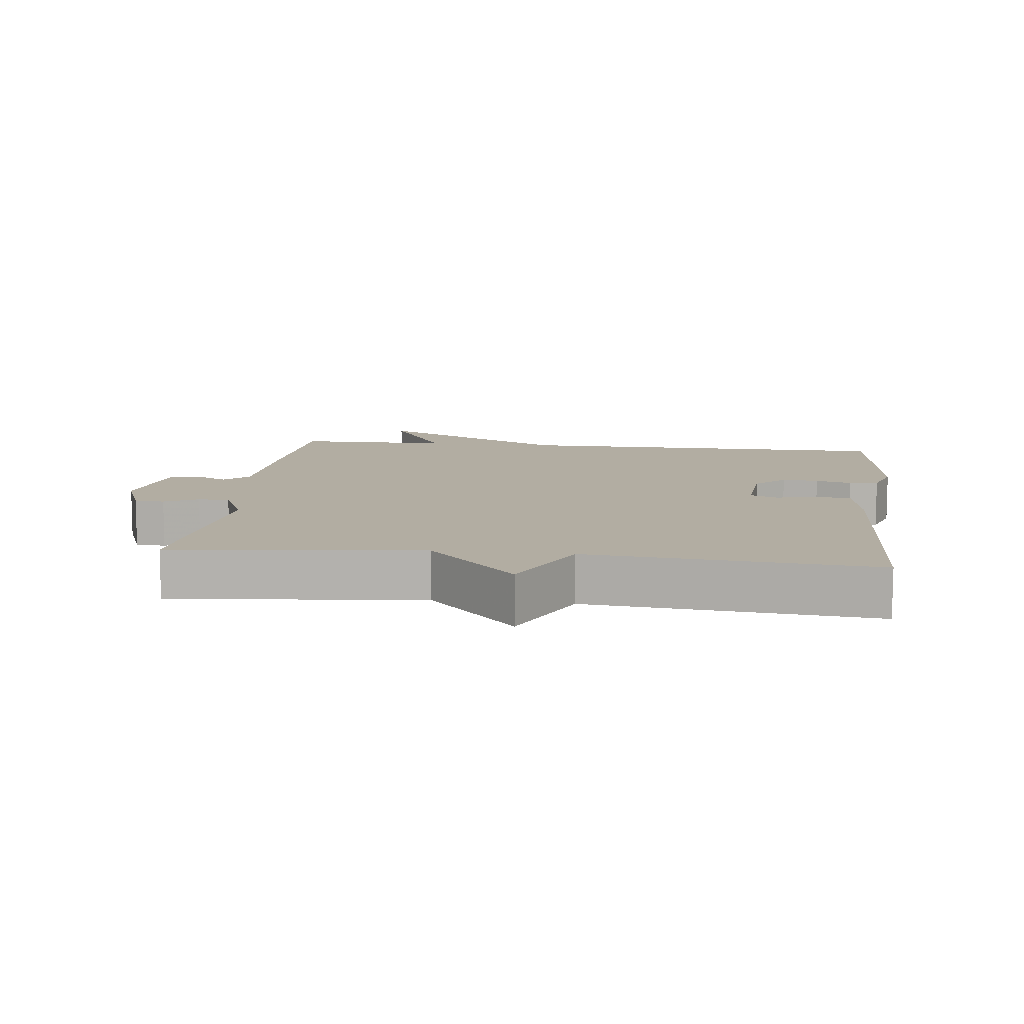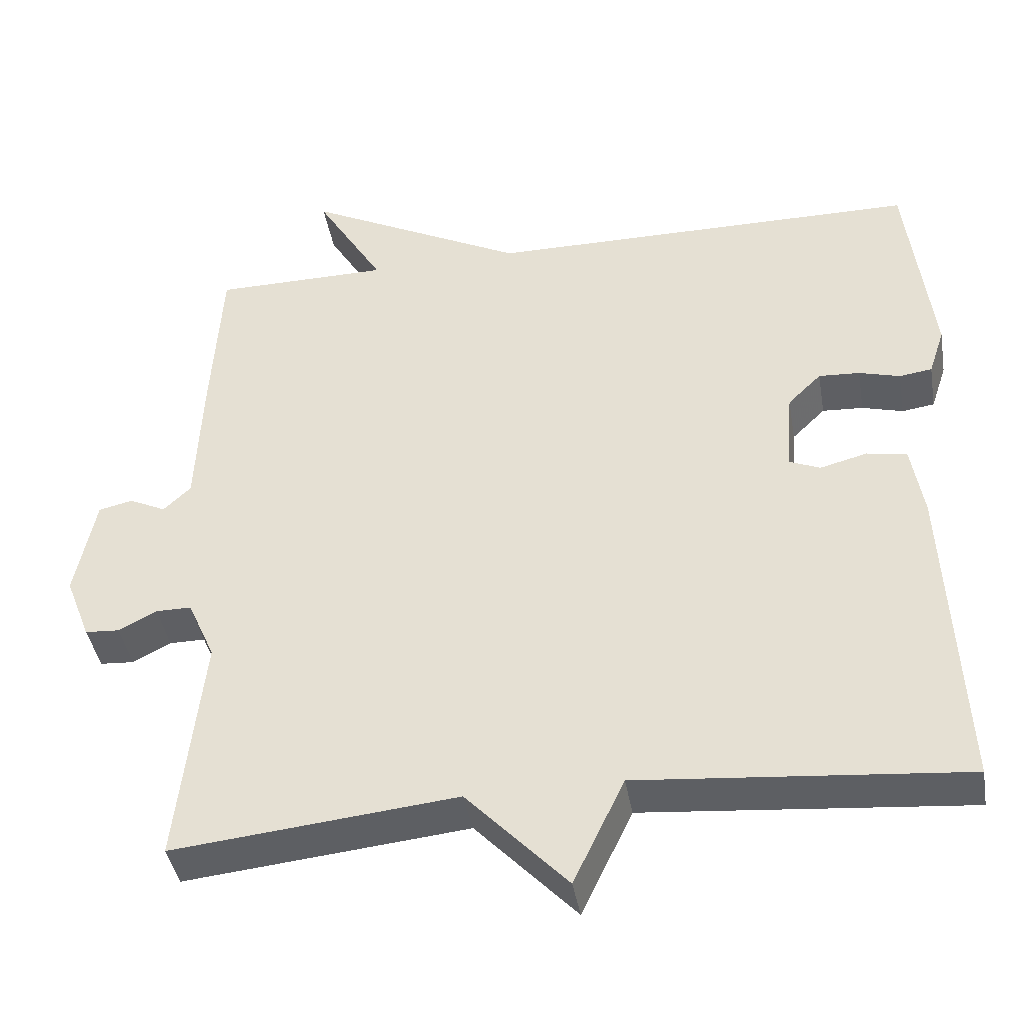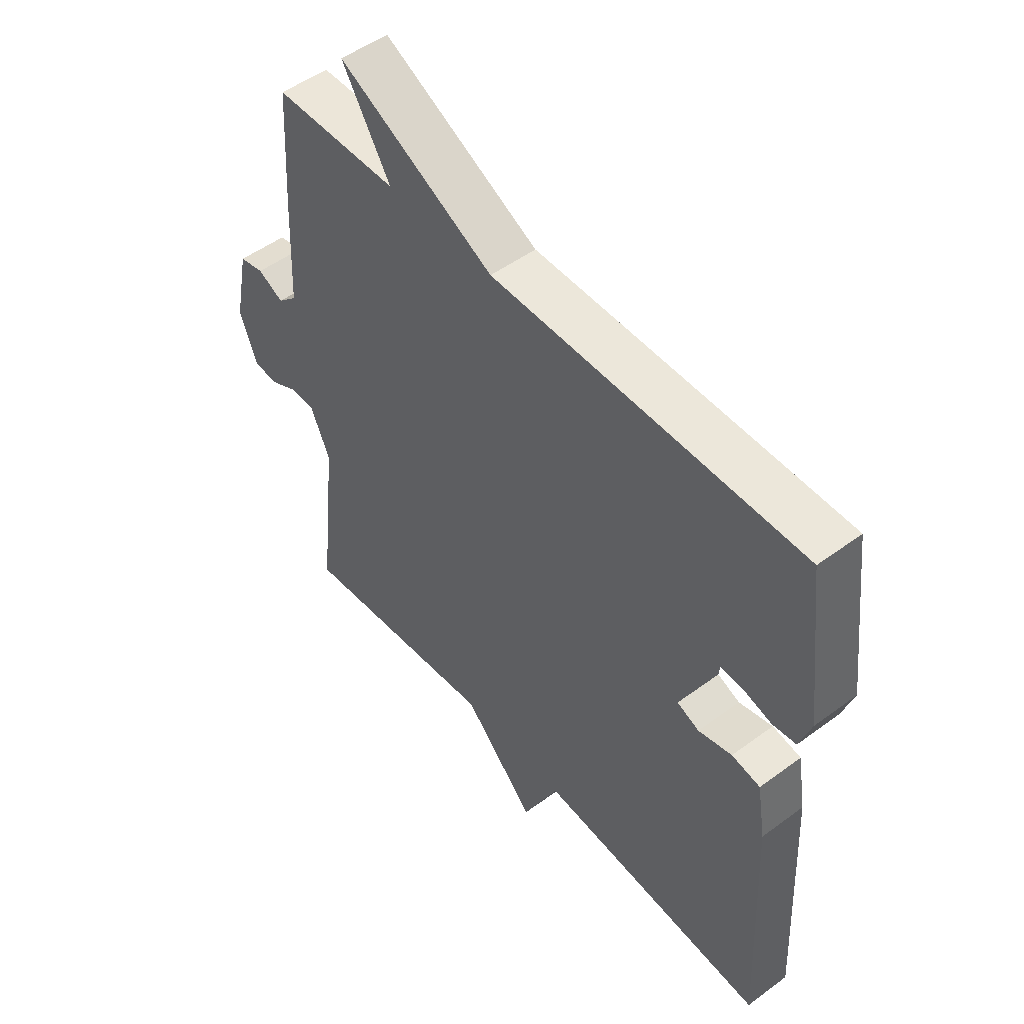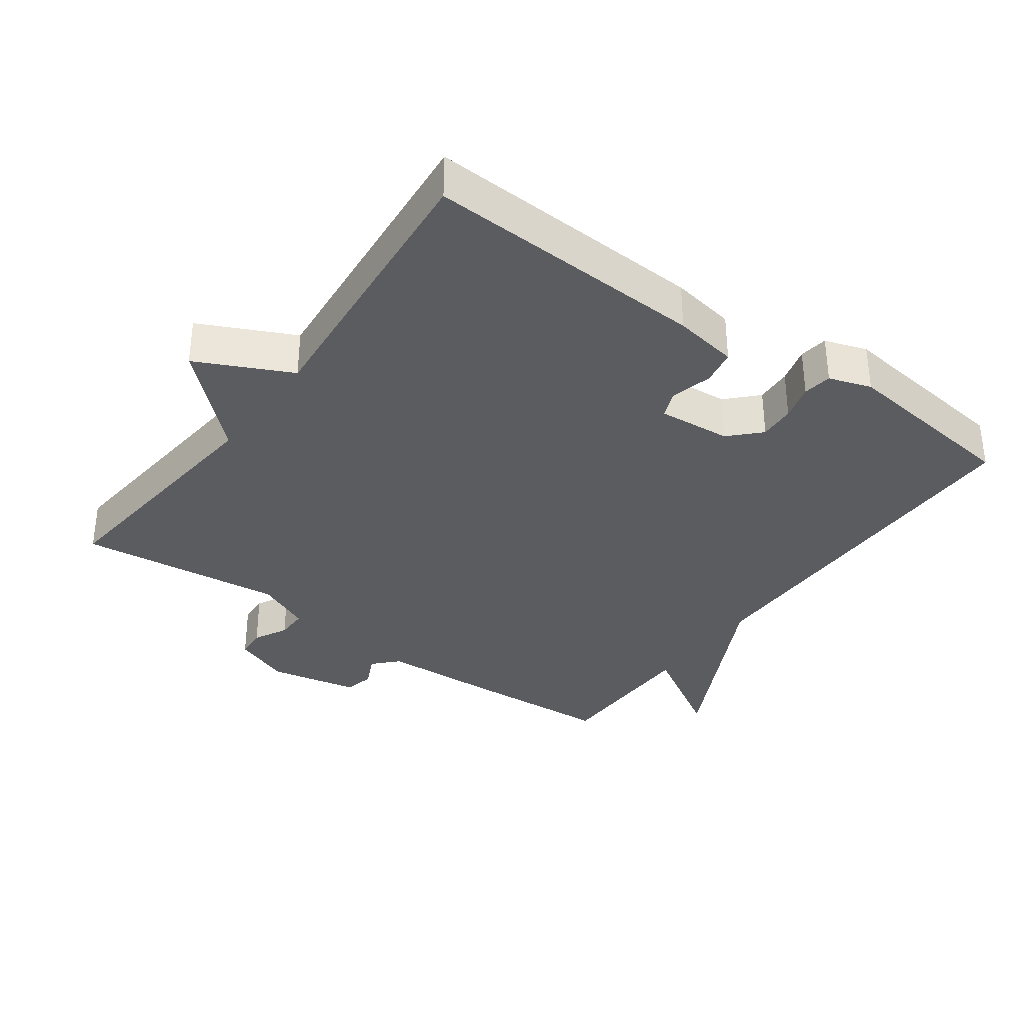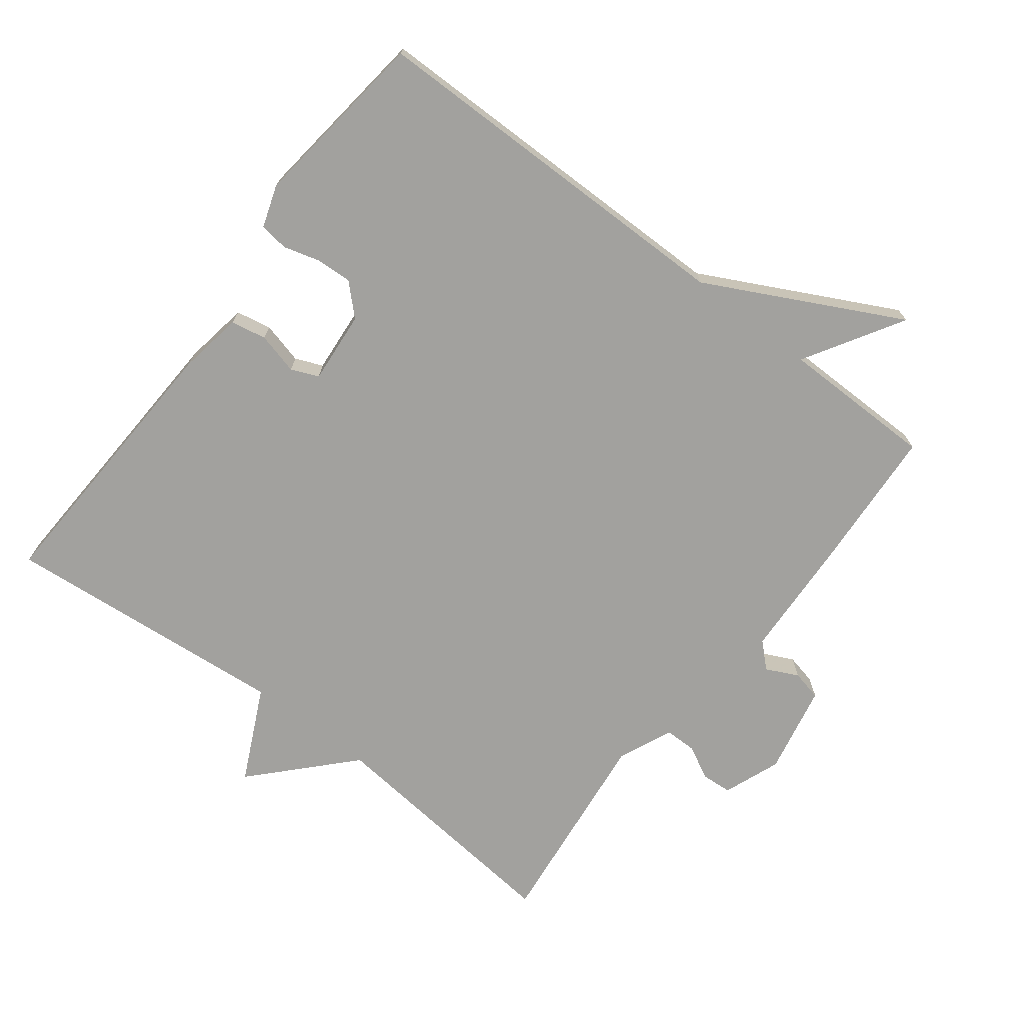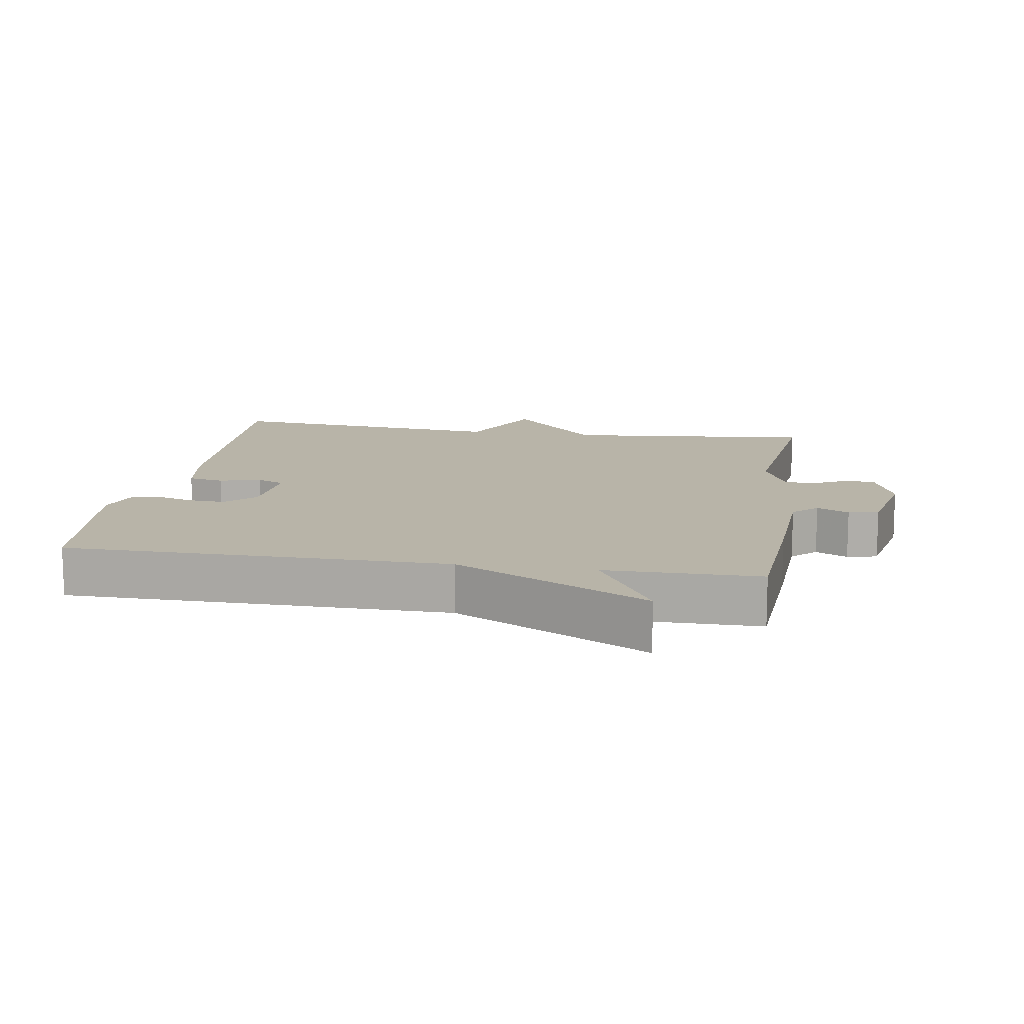
<metadata>
{"format":"obj","ext":"obj","renderer":"f3d","projection":"perspective","resolution":1024,"background":"white","views":[{"elev":10.6,"azim":-173.2,"up":"+Y"},{"elev":-41.3,"azim":-170.3,"up":"+Z"},{"elev":50.6,"azim":-129.0,"up":"+Z"},{"elev":-34.6,"azim":-125.9,"up":"+Y"},{"elev":-72.0,"azim":-37.4,"up":"+Y"},{"elev":13.0,"azim":9.3,"up":"+Y"}]}
</metadata>
<code>
v -0.5 0.07 0.5
v 0.07 0.07 0.502
v 0.359 0.07 0.649
v 0.27 0.07 0.502
v 0.5 0.07 0.5
v 0.513 0.07 0.284
v 0.521 0.07 0.104
v 0.557 0.07 0.07
v 0.605 0.07 0.093
v 0.65 0.07 0.083
v 0.677 0.07 -0.051
v 0.644 0.07 -0.136
v 0.599 0.07 -0.139
v 0.549 0.07 -0.113
v 0.502 0.07 -0.113
v 0.466 0.07 -0.194
v 0.5 0.07 -0.5
v 0.127 0.07 -0.462
v -0.006 0.07 -0.602
v -0.073 0.07 -0.462
v -0.5 0.07 -0.5
v -0.48 0.07 -0.081
v -0.464 0.07 0.015
v -0.411 0.07 0.025
v -0.349 0.07 0.009
v -0.308 0.07 0.026
v -0.317 0.07 0.134
v -0.361 0.07 0.177
v -0.415 0.07 0.174
v -0.469 0.07 0.159
v -0.512 0.07 0.165
v -0.533 0.07 0.228
v -0.5 0 0.5
v 0.07 0 0.502
v 0.359 0 0.649
v 0.27 0 0.502
v 0.5 0 0.5
v 0.513 0 0.284
v 0.521 0 0.104
v 0.557 0 0.07
v 0.605 0 0.093
v 0.65 0 0.083
v 0.677 0 -0.051
v 0.644 0 -0.136
v 0.599 0 -0.139
v 0.549 0 -0.113
v 0.502 0 -0.113
v 0.466 0 -0.194
v 0.5 0 -0.5
v 0.127 0 -0.462
v -0.006 0 -0.602
v -0.073 0 -0.462
v -0.5 0 -0.5
v -0.48 0 -0.081
v -0.464 0 0.015
v -0.411 0 0.025
v -0.349 0 0.009
v -0.308 0 0.026
v -0.317 0 0.134
v -0.361 0 0.177
v -0.415 0 0.174
v -0.469 0 0.159
v -0.512 0 0.165
v -0.533 0 0.228
f 32 1 2
f 31 32 2
f 30 31 2
f 29 30 2
f 2 3 4
f 29 2 4
f 28 29 4
f 5 6 7
f 4 5 7
f 28 4 7
f 27 28 7
f 26 27 7 8
f 25 26 8
f 23 24 25
f 22 23 25
f 21 22 25
f 20 21 25
f 20 25 8
f 20 8 9
f 19 20 9
f 18 19 9
f 16 17 18
f 15 16 18
f 15 18 9 10
f 14 15 10 11
f 11 12 13 14
f 34 33 64
f 34 64 63
f 34 63 62
f 34 62 61
f 36 35 34
f 36 34 61
f 36 61 60
f 39 38 37
f 39 37 36
f 39 36 60
f 39 60 59
f 40 39 59 58
f 40 58 57
f 57 56 55
f 57 55 54
f 57 54 53
f 57 53 52
f 40 57 52
f 41 40 52
f 41 52 51
f 41 51 50
f 50 49 48
f 50 48 47
f 42 41 50 47
f 43 42 47 46
f 46 45 44 43
f 1 33 34 2
f 2 34 35 3
f 3 35 36 4
f 4 36 37 5
f 5 37 38 6
f 6 38 39 7
f 7 39 40 8
f 8 40 41 9
f 9 41 42 10
f 10 42 43 11
f 11 43 44 12
f 12 44 45 13
f 13 45 46 14
f 14 46 47 15
f 15 47 48 16
f 16 48 49 17
f 17 49 50 18
f 18 50 51 19
f 19 51 52 20
f 20 52 53 21
f 21 53 54 22
f 22 54 55 23
f 23 55 56 24
f 24 56 57 25
f 25 57 58 26
f 26 58 59 27
f 27 59 60 28
f 28 60 61 29
f 29 61 62 30
f 30 62 63 31
f 31 63 64 32
f 32 64 33 1

</code>
